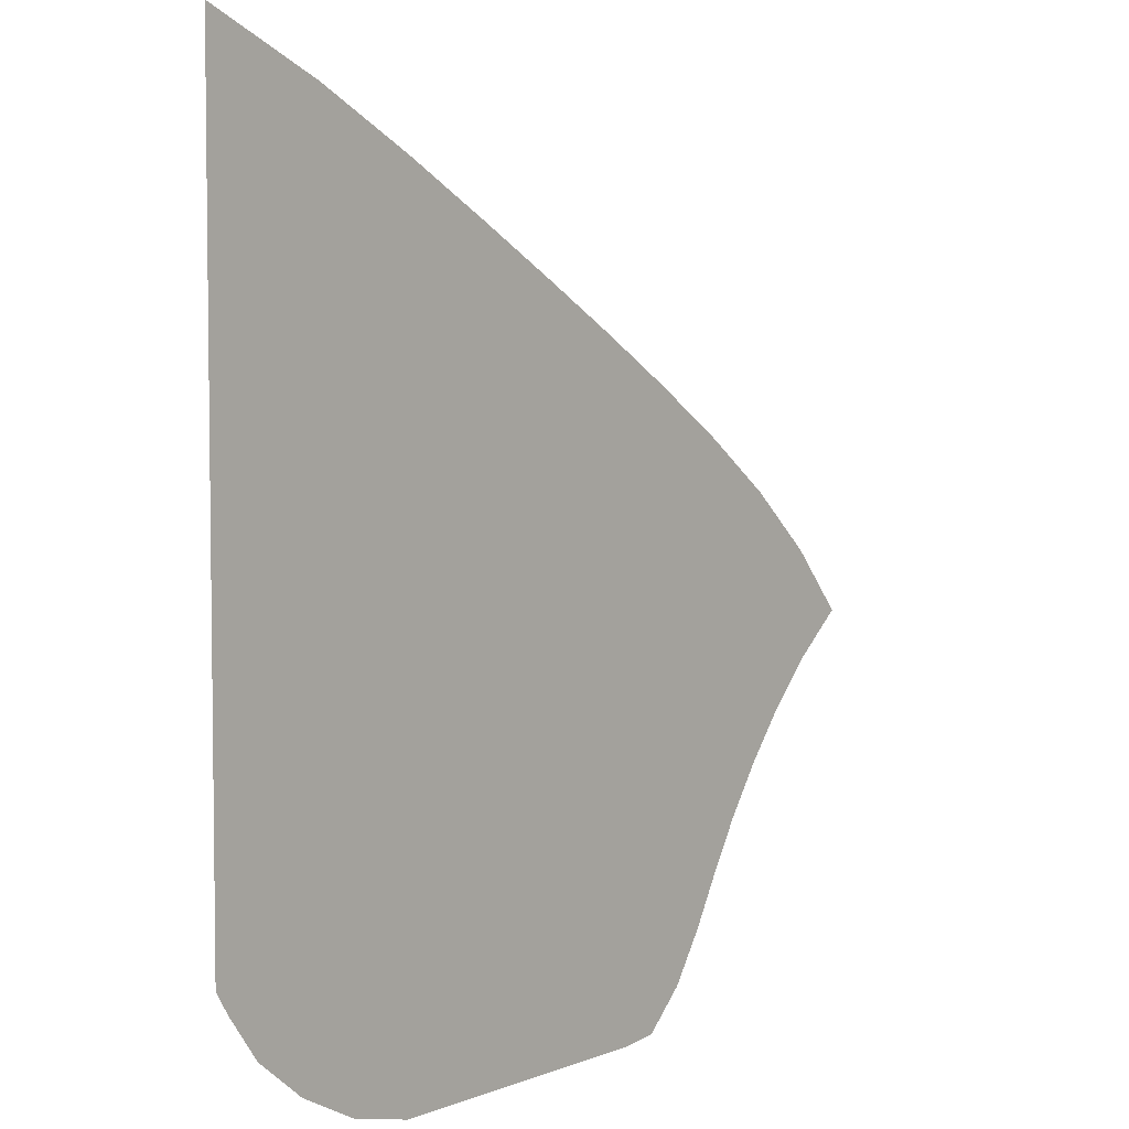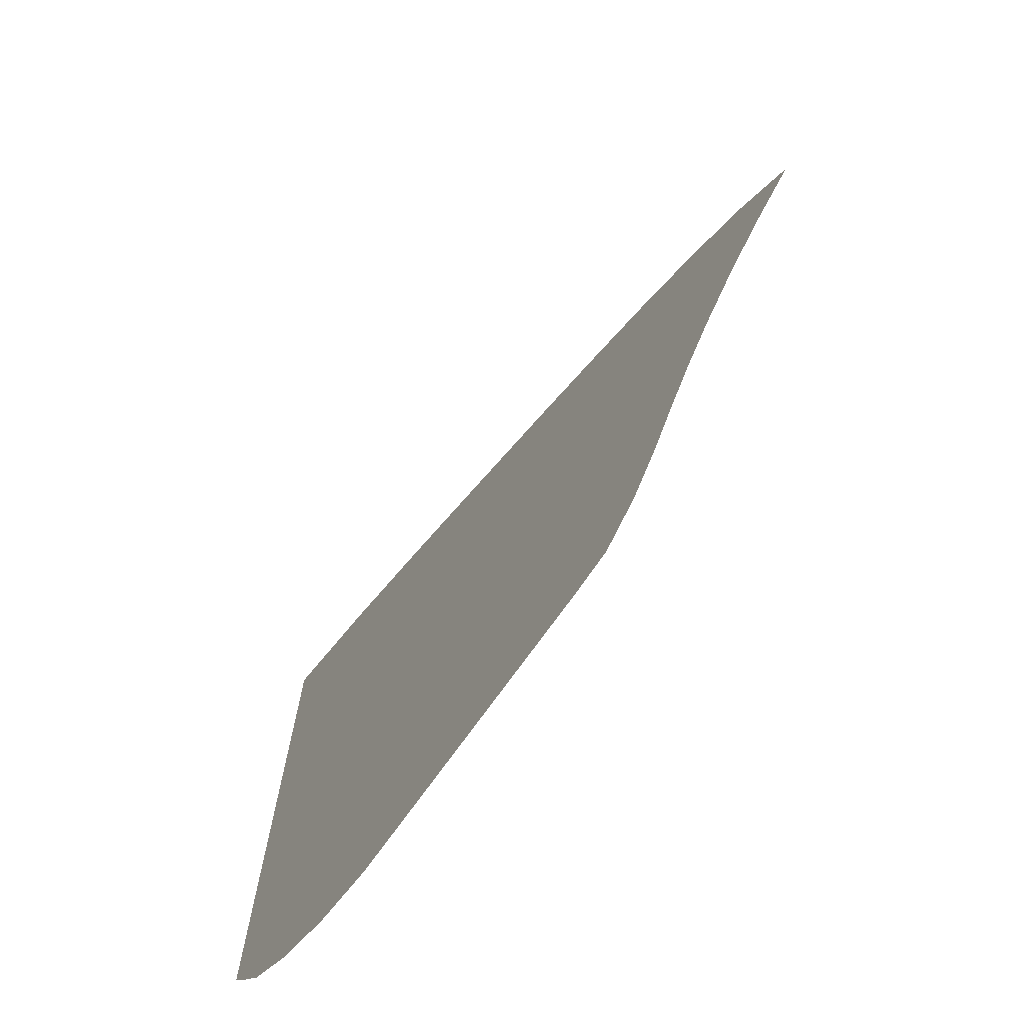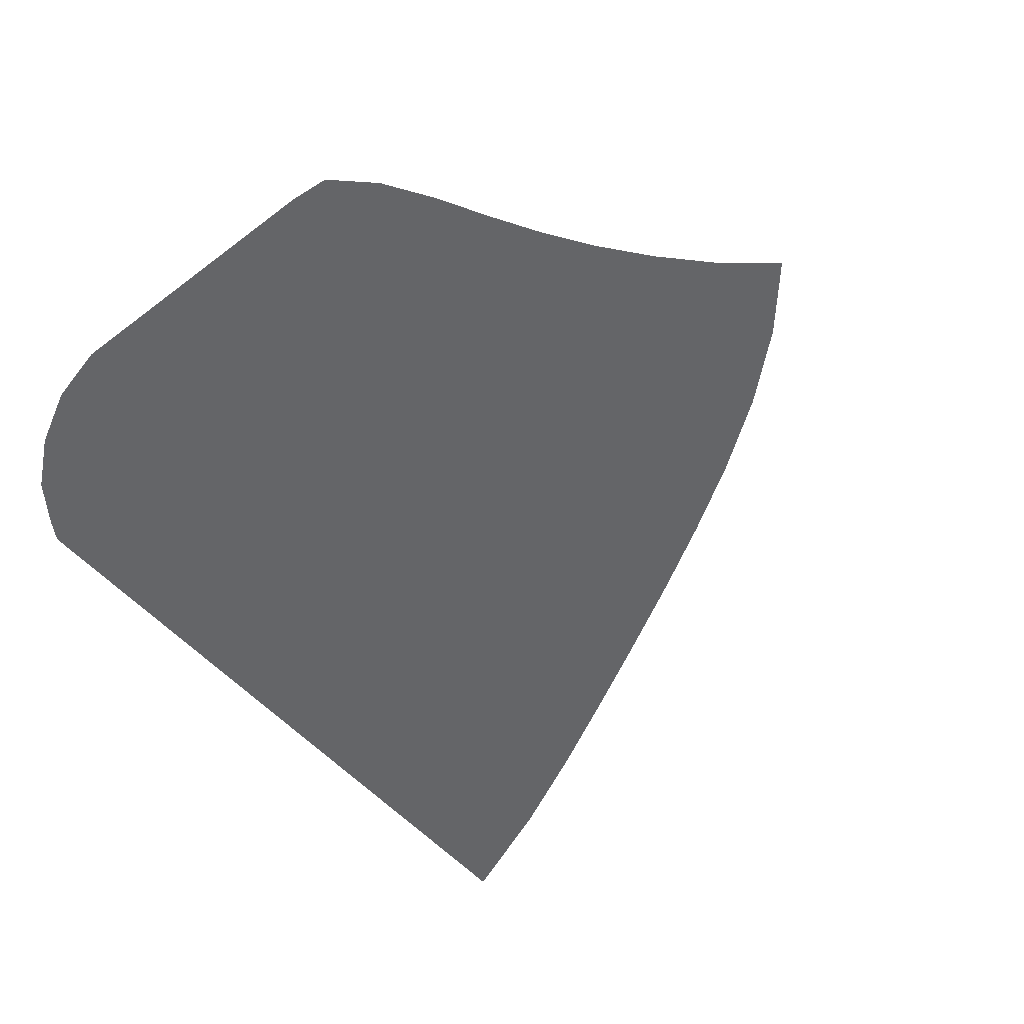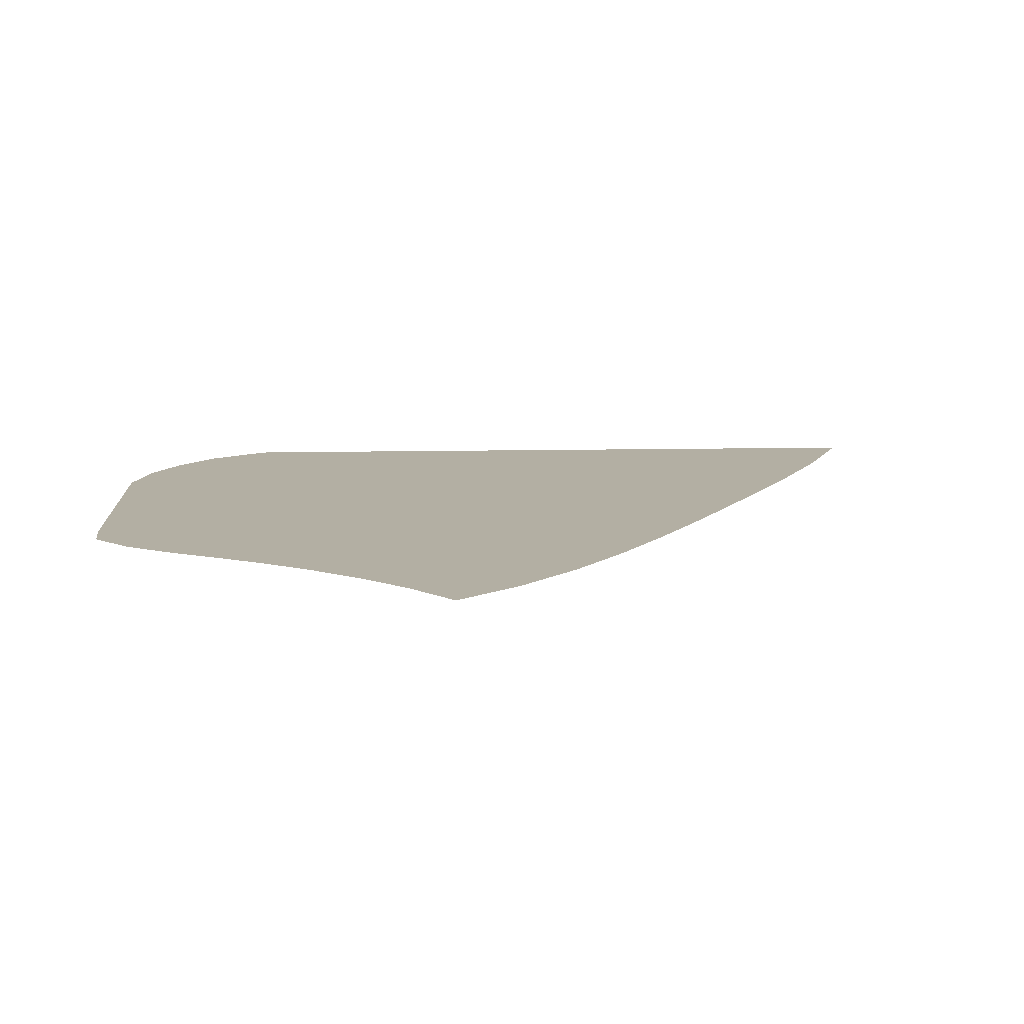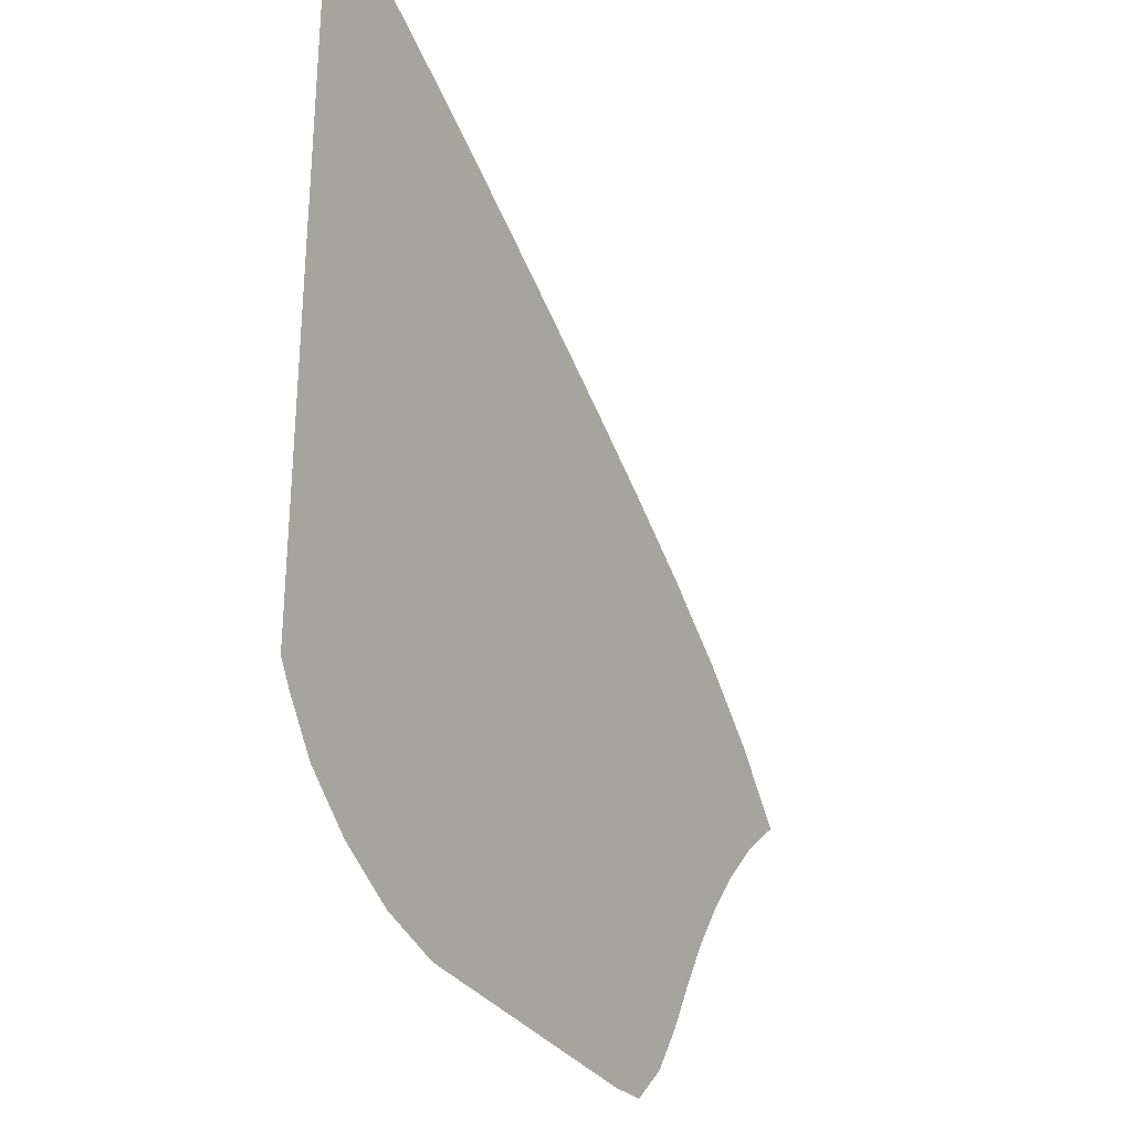
<metadata>
{"format":"obj","ext":"obj","renderer":"f3d","projection":"perspective","resolution":1024,"background":"white","views":[{"elev":5.0,"azim":-50.8,"up":"+Y"},{"elev":-73.1,"azim":54.5,"up":"+Y"},{"elev":-51.6,"azim":39.7,"up":"+Z"},{"elev":11.1,"azim":87.0,"up":"+Z"},{"elev":-31.3,"azim":-61.8,"up":"+Y"}]}
</metadata>
<code>
v  0.001253  5.999  0
v  0.809  5.655  0
v  1.494  5.308  0
v  2.11  4.974  0
v  2.687  4.653  0
v  3.24  4.338  0
v  3.777  4.019  0
v  4.3  3.687  0
v  4.802  3.327  0
v  5.26  2.93  0
v  5.639  2.505  0
v  0.001076  5.499  0
v  0.6793  5.191  0
v  1.309  4.864  0
v  1.899  4.54  0
v  2.459  4.226  0
v  2.997  3.918  0
v  3.516  3.608  0
v  4.015  3.289  0
v  4.487  2.953  0
v  4.916  2.593  0
v  5.288  2.212  0
v  0.000652  4.999  0
v  0.6006  4.708  0
v  1.176  4.403  0
v  1.728  4.096  0
v  2.259  3.795  0
v  2.773  3.499  0
v  3.269  3.203  0
v  3.745  2.9  0
v  4.196  2.584  0
v  4.612  2.25  0
v  4.993  1.9  0
v  0.000342  4.499  0
v  0.5429  4.22  0
v  1.07  3.932  0
v  1.582  3.643  0
v  2.081  3.359  0
v  2.567  3.079  0
v  3.039  2.799  0
v  3.496  2.514  0
v  3.933  2.216  0
v  4.346  1.904  0
v  4.739  1.582  0
v  9e-05  3.999  0
v  0.4955  3.729  0
v  0.9795  3.455  0
v  1.453  3.183  0
v  1.918  2.917  0
v  2.376  2.657  0
v  2.827  2.397  0
v  3.27  2.131  0
v  3.7  1.852  0
v  4.115  1.56  0
v  4.519  1.261  0
v  -0.000129  3.499  0
v  0.4539  3.236  0
v  0.8978  2.972  0
v  1.334  2.715  0
v  1.766  2.468  0
v  2.198  2.231  0
v  2.631  1.997  0
v  3.065  1.756  0
v  3.494  1.497  0
v  3.914  1.22  0
v  4.327  0.9361  0
v  -0.000331  2.999  0
v  0.4154  2.742  0
v  0.8205  2.485  0
v  1.22  2.239  0
v  1.621  2.013  0
v  2.029  1.803  0
v  2.447  1.602  0
v  2.874  1.394  0
v  3.306  1.16  0
v  3.732  0.8919  0
v  4.143  0.6034  0
v  -0.000531  2.499  0
v  0.3768  2.248  0
v  0.7419  1.993  0
v  1.105  1.755  0
v  1.477  1.548  0
v  1.864  1.37  0
v  2.267  1.211  0
v  2.685  1.049  0
v  3.116  0.8552  0
v  3.544  0.5989  0
v  3.931  0.2793  0
v  -0.000757  1.999  0
v  0.3317  1.757  0
v  0.6509  1.497  0
v  0.98  1.263  0
v  1.329  1.072  0
v  1.699  0.9277  0
v  2.088  0.8179  0
v  2.491  0.7144  0
v  2.906  0.5869  0
v  3.323  0.3826  0
v  3.667  0.0255  0
v  -0.001104  1.5  0
v  0.2604  1.278  0
v  0.5211  1.009  0
v  0.8264  0.7715  0
v  1.173  0.5871  0
v  1.546  0.471  0
v  1.93  0.4124  0
v  2.312  0.3669  0
v  2.691  0.316  0
v  3.068  0.2335  0
v  3.399  0  0
v  -0.001392  0.9999  0
v  0.08661  0.8551  0
v  0.2922  0.57  0
v  0.6161  0.3077  0
v  1.013  0.1039  0
v  1.439  0  0
v  1.845  0  0
v  2.219  0  0
v  2.566  0  0
v  2.884  0  0
v  3.179  0  0
f 1 2 13
f 1 13 12
f 2 3 14
f 2 14 13
f 3 4 15
f 3 15 14
f 4 5 16
f 4 16 15
f 5 6 17
f 5 17 16
f 6 7 18
f 6 18 17
f 7 8 19
f 7 19 18
f 8 9 20
f 8 20 19
f 9 10 21
f 9 21 20
f 10 11 22
f 10 22 21
f 12 13 24
f 12 24 23
f 13 14 25
f 13 25 24
f 14 15 26
f 14 26 25
f 15 16 27
f 15 27 26
f 16 17 28
f 16 28 27
f 17 18 29
f 17 29 28
f 18 19 30
f 18 30 29
f 19 20 31
f 19 31 30
f 20 21 32
f 20 32 31
f 21 22 33
f 21 33 32
f 23 24 35
f 23 35 34
f 24 25 36
f 24 36 35
f 25 26 37
f 25 37 36
f 26 27 38
f 26 38 37
f 27 28 39
f 27 39 38
f 28 29 40
f 28 40 39
f 29 30 41
f 29 41 40
f 30 31 42
f 30 42 41
f 31 32 43
f 31 43 42
f 32 33 44
f 32 44 43
f 34 35 46
f 34 46 45
f 35 36 47
f 35 47 46
f 36 37 48
f 36 48 47
f 37 38 49
f 37 49 48
f 38 39 50
f 38 50 49
f 39 40 51
f 39 51 50
f 40 41 52
f 40 52 51
f 41 42 53
f 41 53 52
f 42 43 54
f 42 54 53
f 43 44 55
f 43 55 54
f 45 46 57
f 45 57 56
f 46 47 58
f 46 58 57
f 47 48 59
f 47 59 58
f 48 49 60
f 48 60 59
f 49 50 61
f 49 61 60
f 50 51 62
f 50 62 61
f 51 52 63
f 51 63 62
f 52 53 64
f 52 64 63
f 53 54 65
f 53 65 64
f 54 55 66
f 54 66 65
f 56 57 68
f 56 68 67
f 57 58 69
f 57 69 68
f 58 59 70
f 58 70 69
f 59 60 71
f 59 71 70
f 60 61 72
f 60 72 71
f 61 62 73
f 61 73 72
f 62 63 74
f 62 74 73
f 63 64 75
f 63 75 74
f 64 65 76
f 64 76 75
f 65 66 77
f 65 77 76
f 67 68 79
f 67 79 78
f 68 69 80
f 68 80 79
f 69 70 81
f 69 81 80
f 70 71 82
f 70 82 81
f 71 72 83
f 71 83 82
f 72 73 84
f 72 84 83
f 73 74 85
f 73 85 84
f 74 75 86
f 74 86 85
f 75 76 87
f 75 87 86
f 76 77 88
f 76 88 87
f 78 79 90
f 78 90 89
f 79 80 91
f 79 91 90
f 80 81 92
f 80 92 91
f 81 82 93
f 81 93 92
f 82 83 94
f 82 94 93
f 83 84 95
f 83 95 94
f 84 85 96
f 84 96 95
f 85 86 97
f 85 97 96
f 86 87 98
f 86 98 97
f 87 88 99
f 87 99 98
f 89 90 101
f 89 101 100
f 90 91 102
f 90 102 101
f 91 92 103
f 91 103 102
f 92 93 104
f 92 104 103
f 93 94 105
f 93 105 104
f 94 95 106
f 94 106 105
f 95 96 107
f 95 107 106
f 96 97 108
f 96 108 107
f 97 98 109
f 97 109 108
f 98 99 110
f 98 110 109
f 100 101 112
f 100 112 111
f 101 102 113
f 101 113 112
f 102 103 114
f 102 114 113
f 103 104 115
f 103 115 114
f 104 105 116
f 104 116 115
f 105 106 117
f 105 117 116
f 106 107 118
f 106 118 117
f 107 108 119
f 107 119 118
f 108 109 120
f 108 120 119
f 109 110 121
f 109 121 120

</code>
